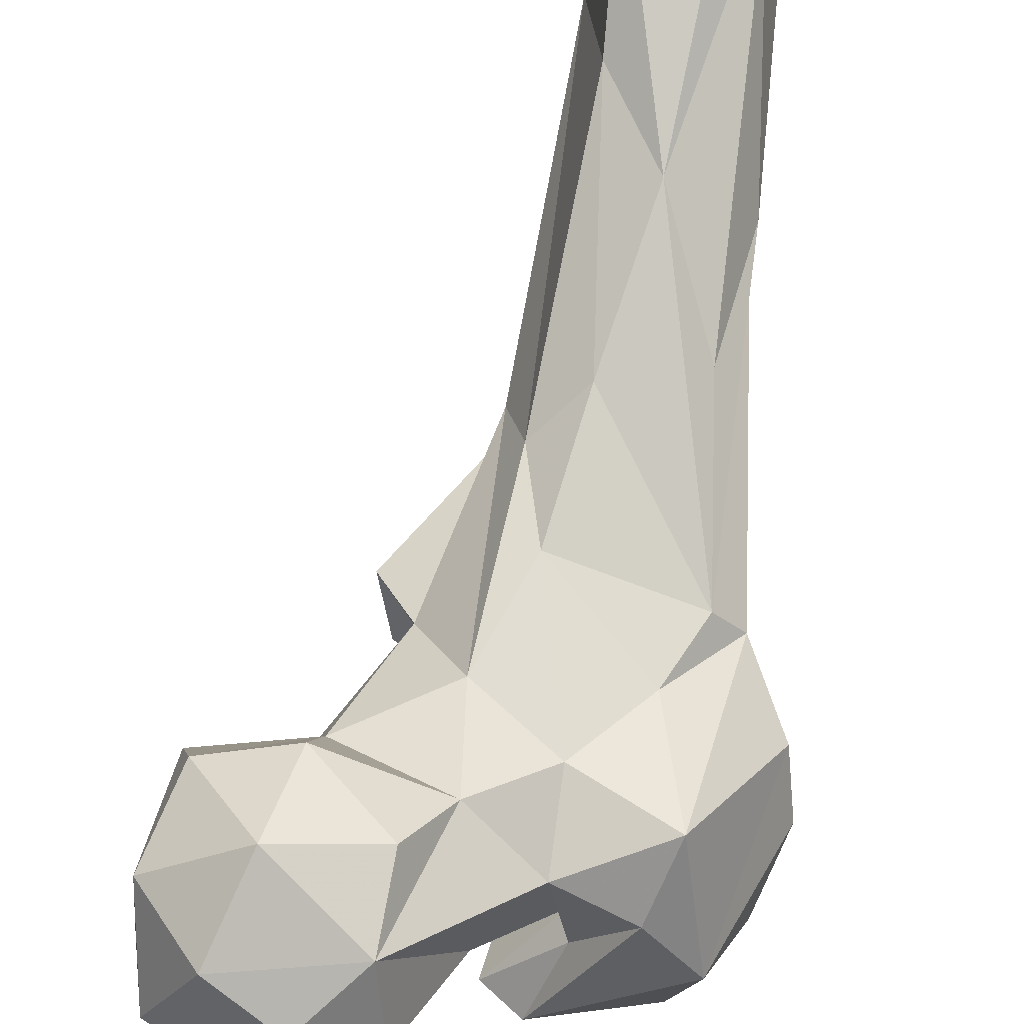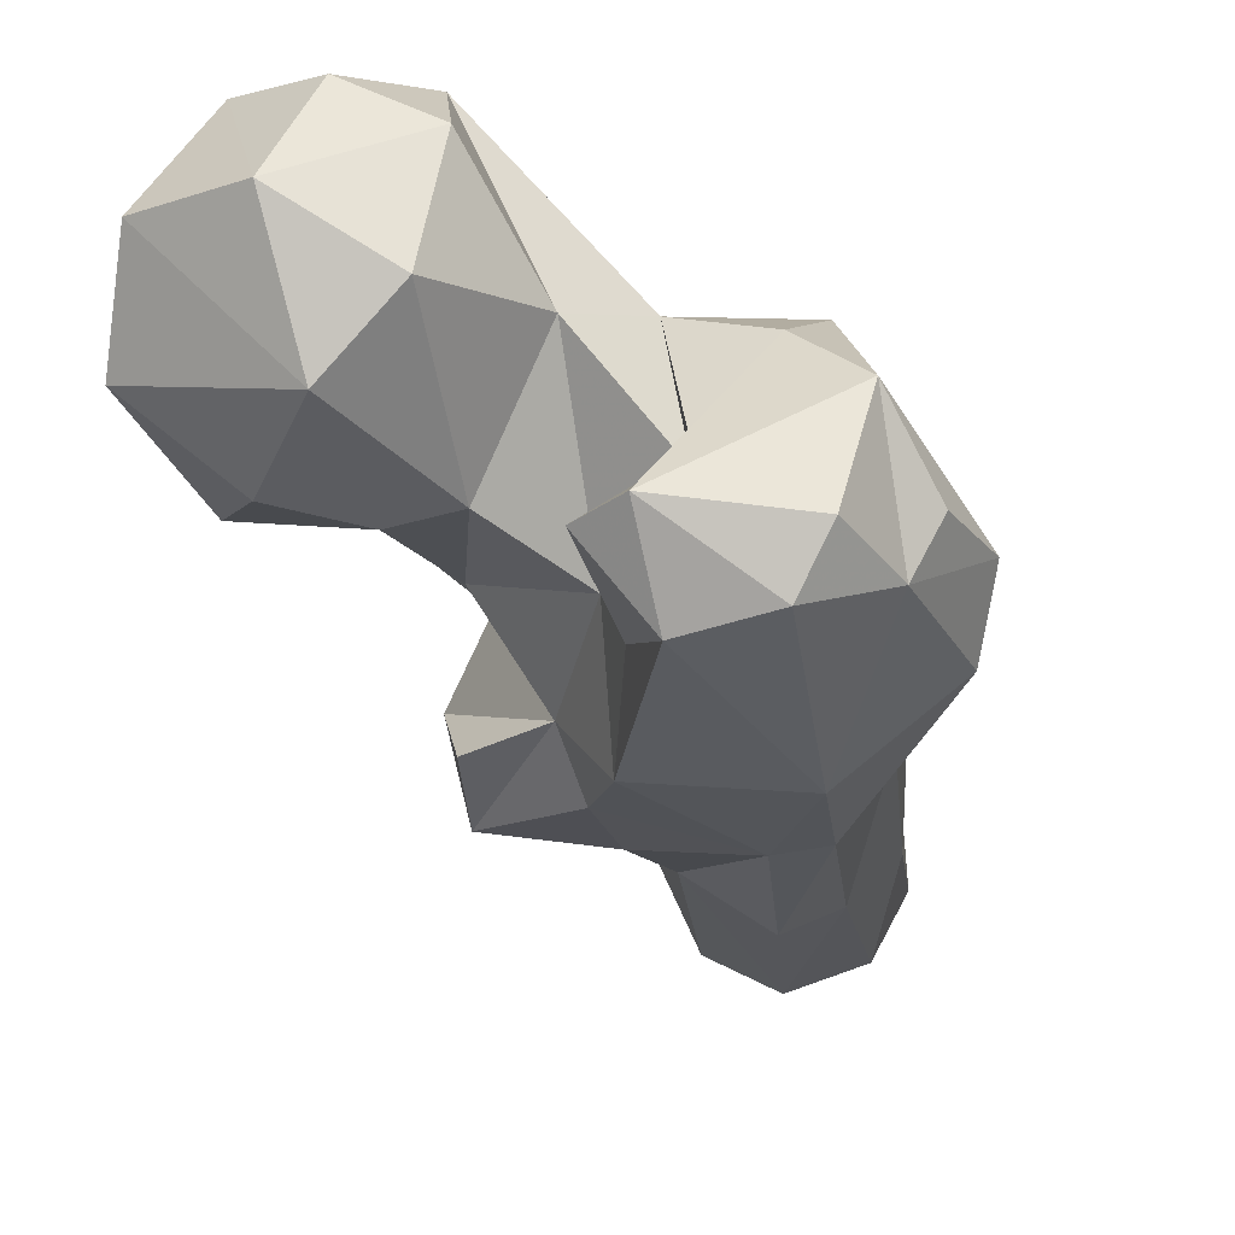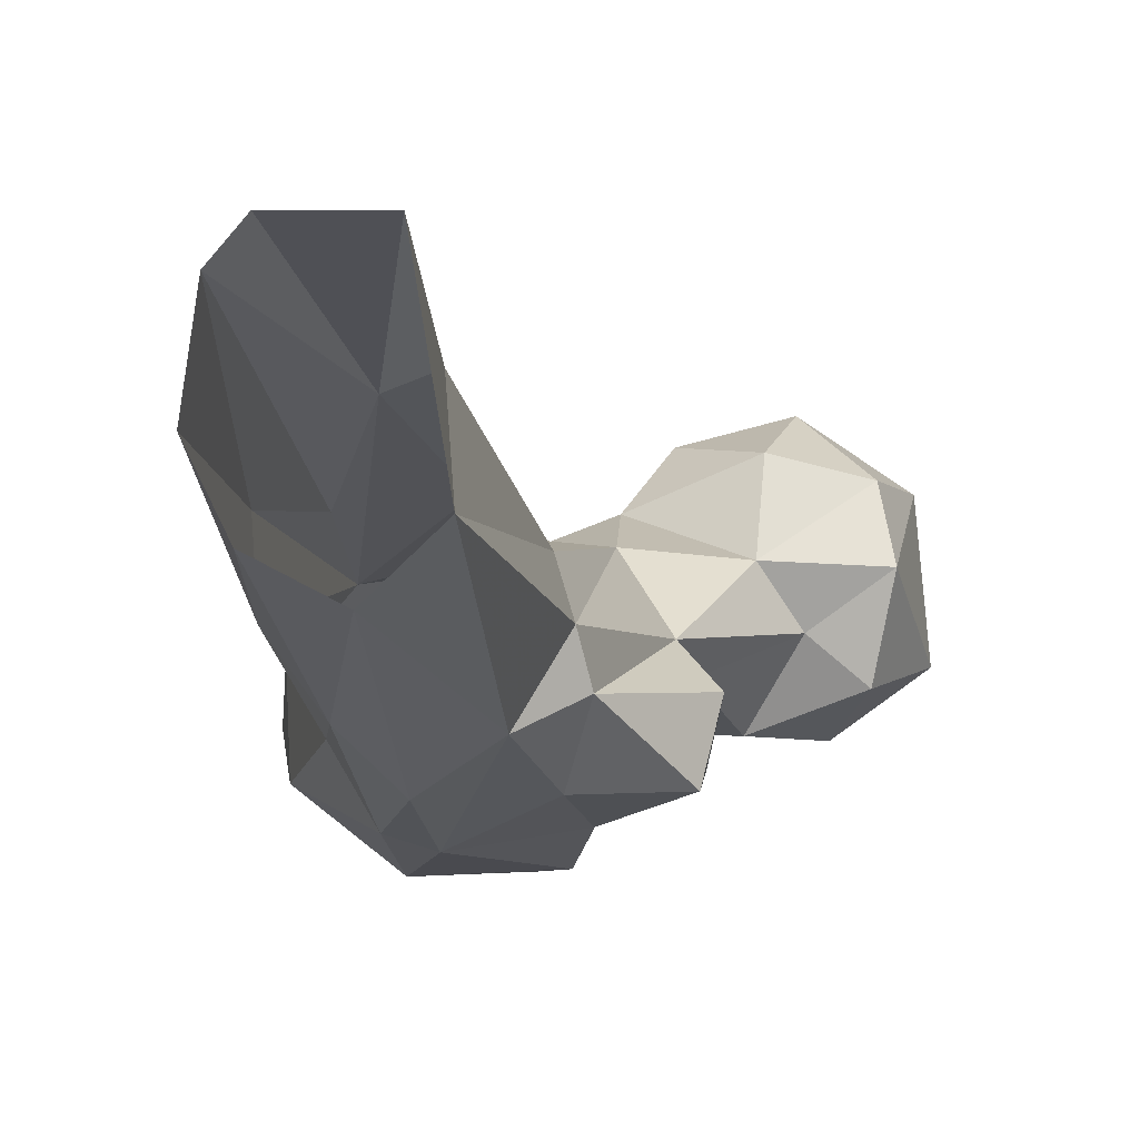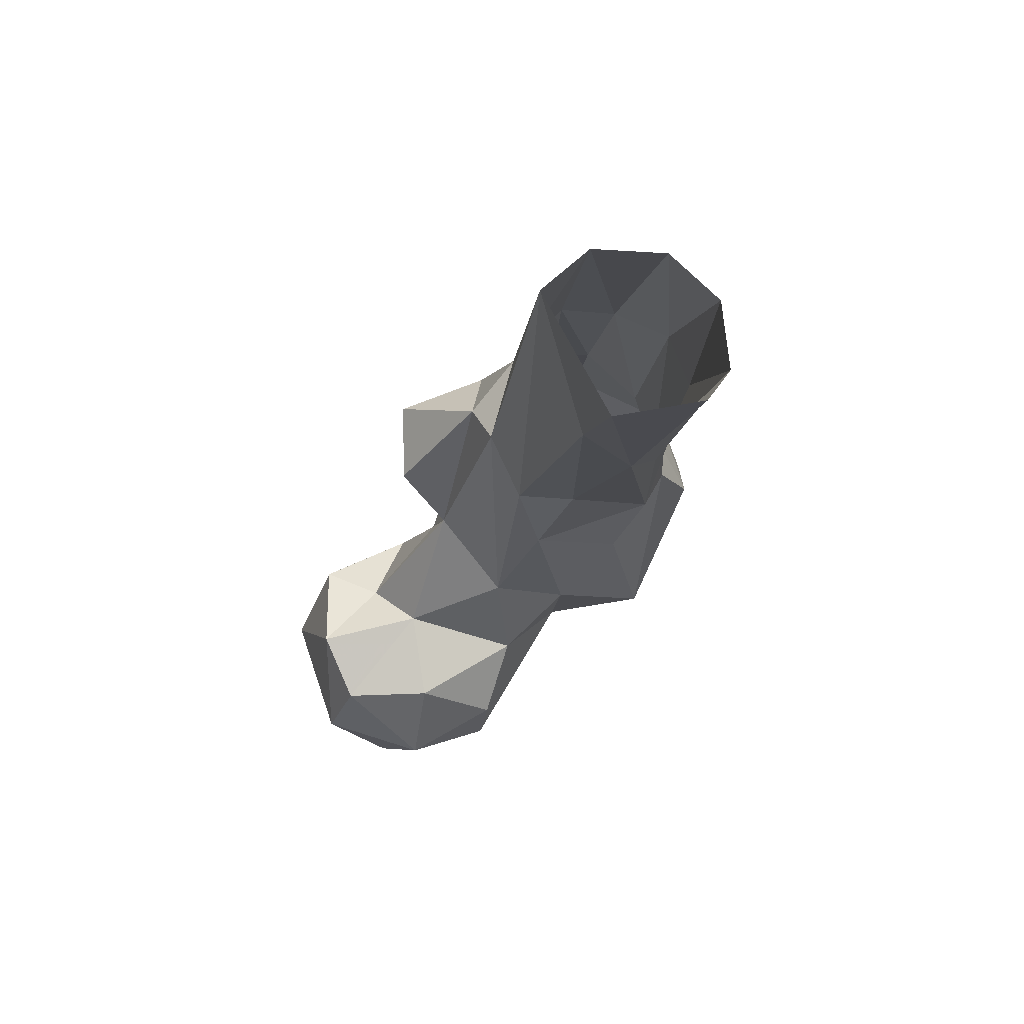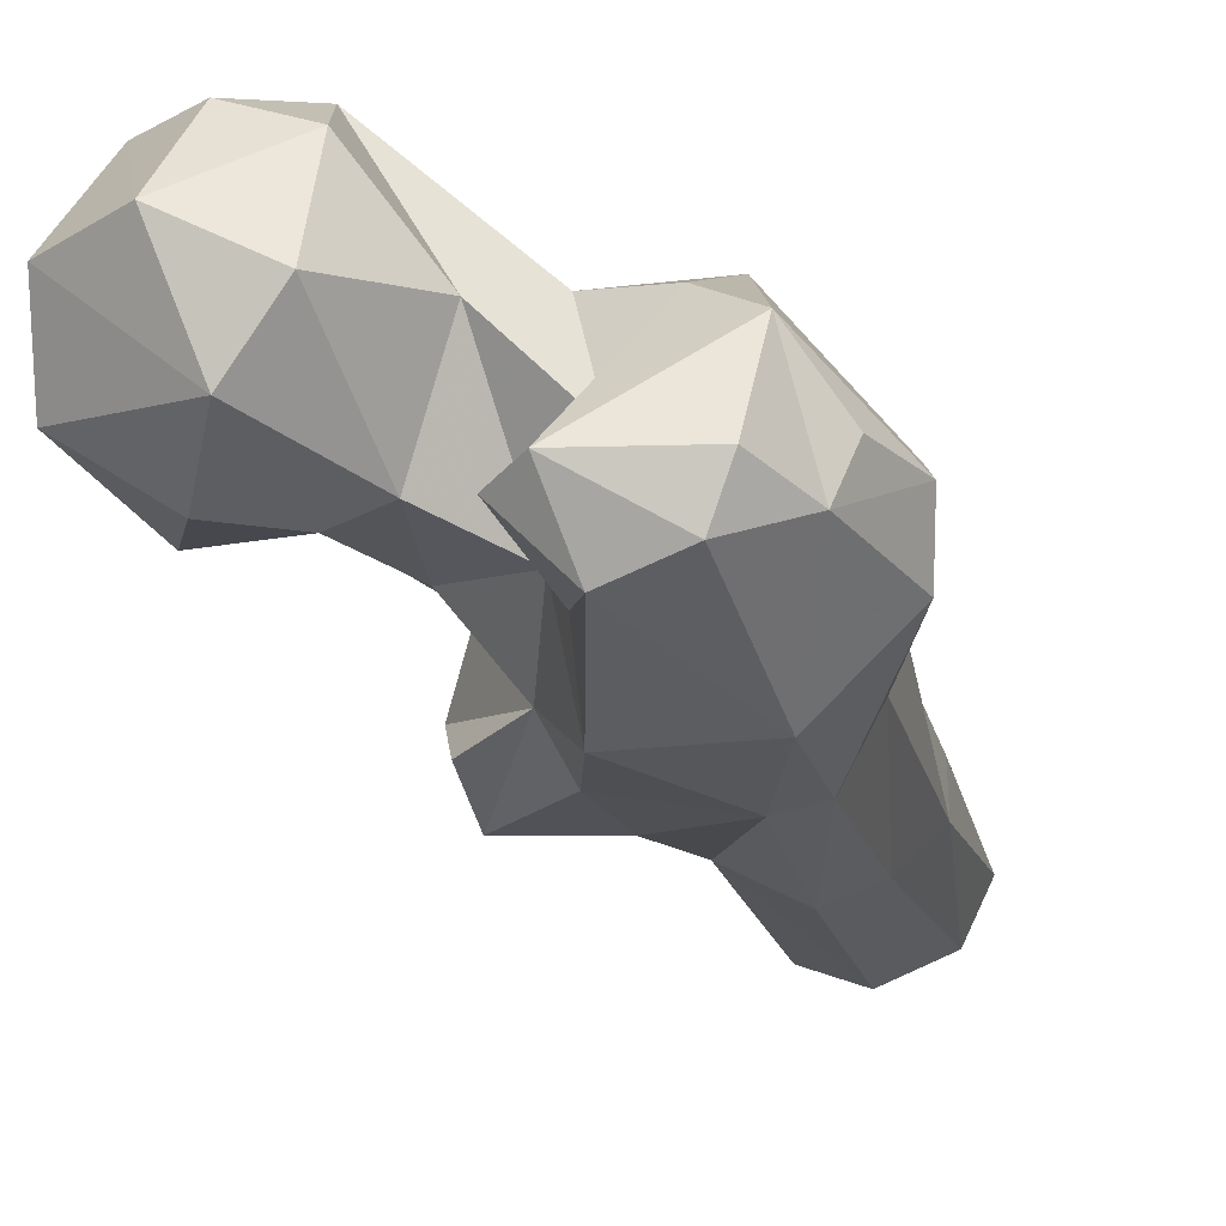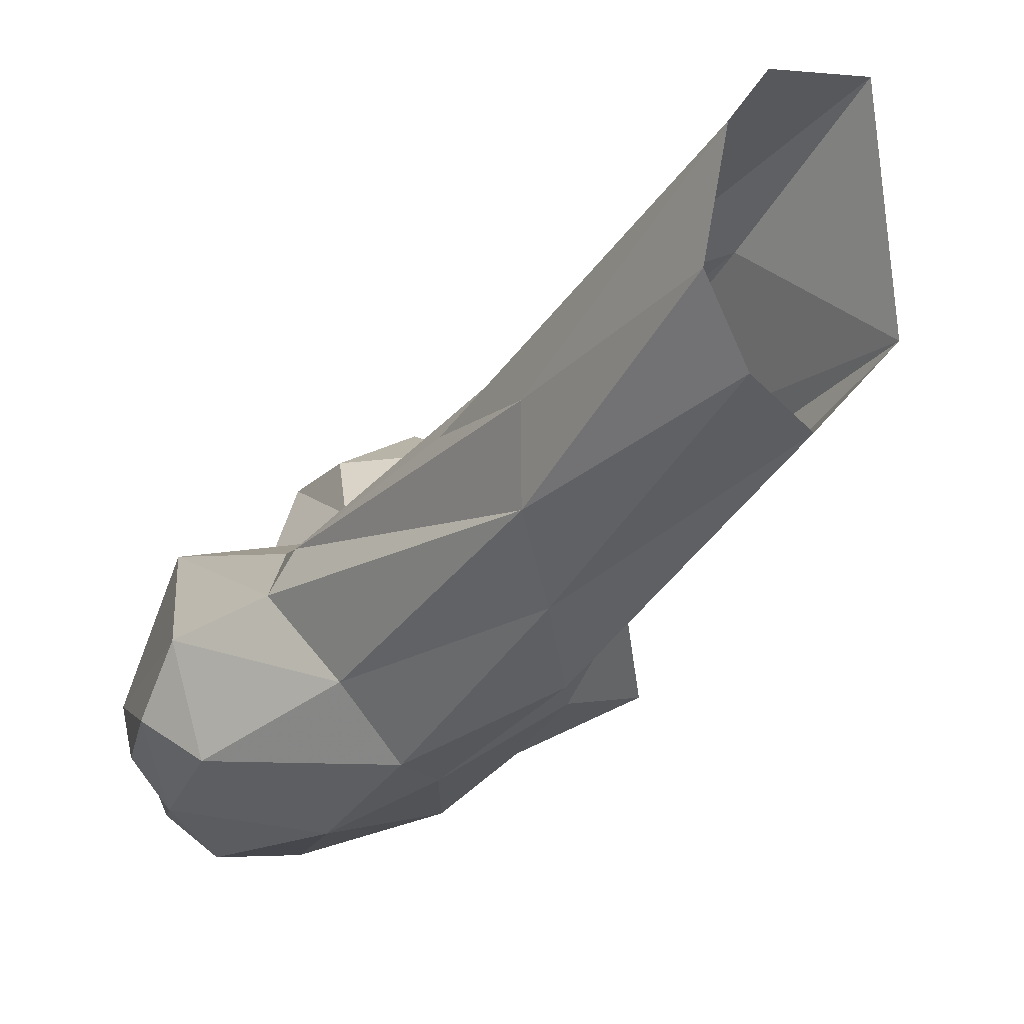
<metadata>
{"format":"obj","ext":"obj","renderer":"f3d","projection":"perspective","resolution":1024,"background":"white","views":[{"elev":54.2,"azim":-172.4,"up":"+Y"},{"elev":-49.1,"azim":-172.0,"up":"+Y"},{"elev":11.5,"azim":8.1,"up":"+Y"},{"elev":49.1,"azim":168.4,"up":"+Z"},{"elev":-52.6,"azim":-162.4,"up":"+Y"},{"elev":1.6,"azim":-34.5,"up":"+Y"}]}
</metadata>
<code>
v 146.8 128.5 700.7
v 130.1 138.1 703.7
v 160.4 133.3 706.4
v 141.1 144.1 700.7
v 151.8 149.1 705.2
v 133.8 122.1 708.4
v 131.8 151.1 708.5
v 143.9 115.9 715
v 161.7 149 716.7
v 164.5 127.1 720.2
v 123 131.7 721.1
v 146.4 159.1 717.3
v 131.1 155.3 721.5
v 114.4 138.6 727.9
v 133 120.5 733.8
v 157.6 153.3 731
v 152.1 119.1 729.1
v 141.7 121 735.6
v 125.5 148.4 732.2
v 143.6 156.8 732.6
v 116.9 108.4 724.1
v 123.1 109.7 728.3
v 99.23 108.2 729.1
v 94.57 122.8 725.6
v 102.7 132.5 726.5
v 160.6 143.7 737.6
v 104 102.8 734.4
v 93.86 110.5 740
v 111.9 120.2 729.7
v 112.3 122.2 733.6
v 115.6 102.4 736.5
v 157.8 128.3 738.3
v 114.1 144.9 741.1
v 89.62 117.4 737.6
v 98.59 143.2 733.9
v 120.1 112.6 745.3
v 122.5 120.4 745.6
v 143.4 144.7 740.9
v 127.2 147.7 749.9
v 85.26 123.4 748.9
v 136.9 132.3 752.5
v 149.4 135.2 738.8
v 87.06 133.8 753.9
v 93.8 139.7 766.1
v 103.9 144.2 753.3
v 103.7 109.3 763.6
v 135.9 139.3 762.2
v 123.3 110 759.9
v 88.44 119 758.9
v 129.5 122.2 762.6
v 98.44 145.3 764.9
v 120.4 151.7 767
v 127.4 118.6 771.2
v 110.6 117.1 778.6
v 140.2 125.1 768.7
v 97.15 129.7 777.6
v 142.5 135.5 772.1
v 128.2 147.4 792.1
v 104 119.6 780.6
v 116.4 160.6 787.5
v 124.3 153.4 782.3
v 140.6 125.8 779.7
v 125.8 126.1 784.7
v 130 139.4 790.8
v 101.5 159.2 793
v 98.35 151.2 814.3
v 111.9 130.2 803.6
v 110.4 174.8 810.1
v 121.9 136.7 799.2
v 104.8 140 810.3
v 97.99 163.3 814.7
v 119.9 179.7 824.7
v 101.5 191.3 846.5
v 124.7 169.5 846.4
v 98.79 176.4 845.9
v 114.8 159.7 844.3
v 106.4 196.8 846.9
v 104.1 165.8 846.8
v 120.4 197 846.7
f 68 79 72
f 68 77 79
f 71 75 73
f 70 76 78
f 66 70 78
f 67 76 70
f 67 69 76
f 58 74 69
f 60 72 61
f 66 78 75
f 65 71 73
f 56 59 70
f 54 69 67
f 51 65 68
f 63 64 69
f 62 64 63
f 44 66 51
f 47 58 64
f 47 64 57
f 52 60 61
f 39 52 61
f 39 61 58
f 43 56 44
f 50 55 62
f 55 57 62
f 46 59 49
f 14 33 19
f 50 57 55
f 43 49 56
f 33 52 39
f 46 48 54
f 44 51 45
f 45 51 52
f 8 18 15
f 13 19 20
f 48 50 53
f 39 58 47
f 40 49 43
f 31 48 46
f 46 54 59
f 28 49 40
f 37 41 50
f 38 47 42
f 28 40 34
f 61 72 74
f 41 42 47
f 7 19 13
f 22 30 36
f 31 36 48
f 35 44 45
f 35 43 44
f 22 36 31
f 15 41 37
f 7 14 19
f 11 15 37
f 24 40 43
f 26 38 42
f 72 79 74
f 1 2 4
f 26 42 32
f 49 59 56
f 18 42 41
f 18 32 42
f 54 67 59
f 24 34 40
f 51 71 65
f 27 46 28
f 53 62 63
f 51 60 52
f 30 37 36
f 23 27 28
f 53 63 54
f 1 4 5
f 19 38 20
f 48 53 54
f 58 69 64
f 19 33 39
f 22 29 30
f 36 37 48
f 14 30 29
f 65 73 68
f 28 46 49
f 27 31 46
f 3 9 10
f 51 66 71
f 21 31 27
f 68 73 77
f 66 75 71
f 12 13 20
f 10 26 32
f 11 37 30
f 8 17 18
f 24 35 25
f 10 32 17
f 24 28 34
f 56 70 66
f 14 29 25
f 9 26 10
f 24 43 35
f 11 30 14
f 8 10 17
f 33 45 52
f 37 50 48
f 21 22 31
f 19 39 38
f 51 68 60
f 3 5 9
f 6 15 11
f 21 27 23
f 41 47 50
f 38 39 47
f 21 29 22
f 44 56 66
f 5 7 12
f 14 35 33
f 17 32 18
f 1 6 2
f 21 23 24
f 60 68 72
f 12 20 16
f 6 8 15
f 14 25 35
f 57 64 62
f 21 25 29
f 59 67 70
f 16 38 26
f 9 12 16
f 21 24 25
f 33 35 45
f 7 11 14
f 54 63 69
f 9 16 26
f 58 61 74
f 16 20 38
f 2 11 7
f 7 13 12
f 47 57 50
f 5 12 9
f 23 28 24
f 2 6 11
f 3 10 8
f 2 7 4
f 69 74 76
f 1 3 8
f 15 18 41
f 1 5 3
f 1 8 6
f 50 62 53
f 4 7 5

</code>
